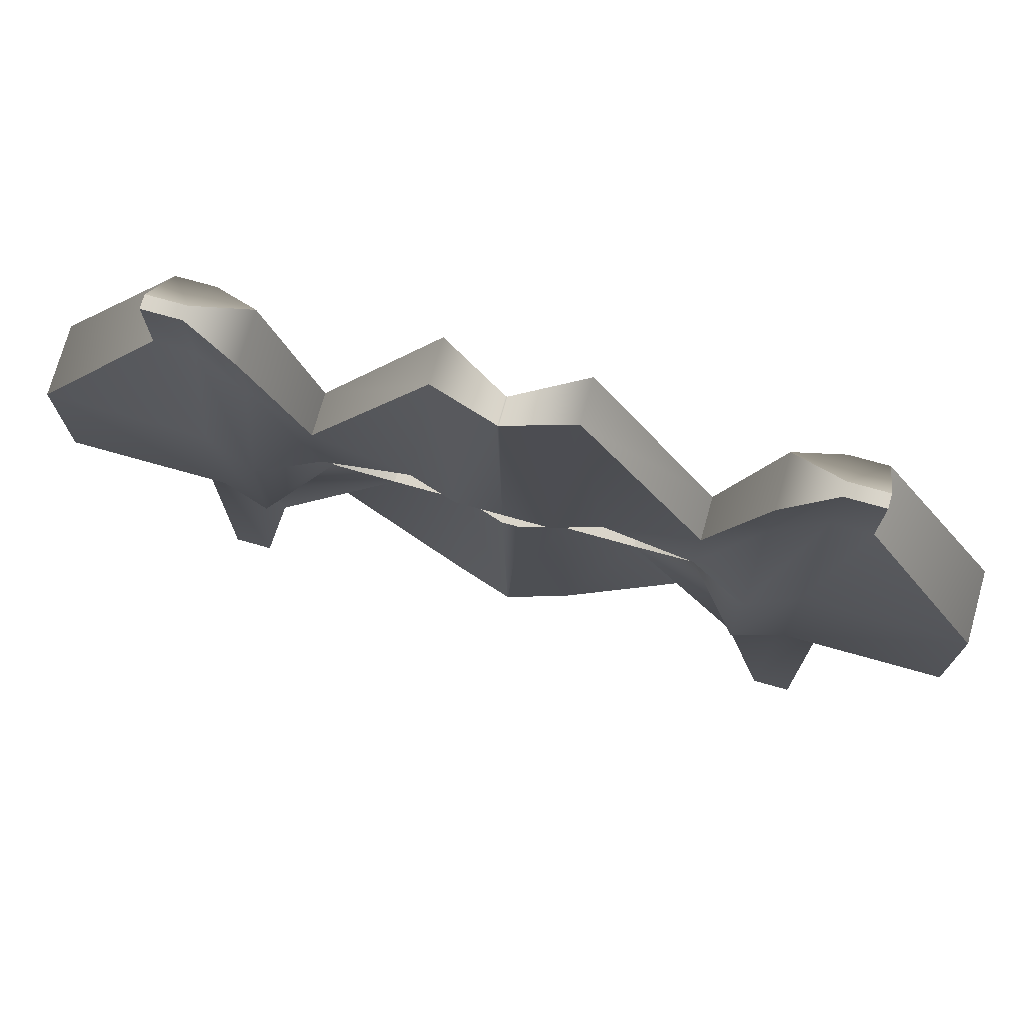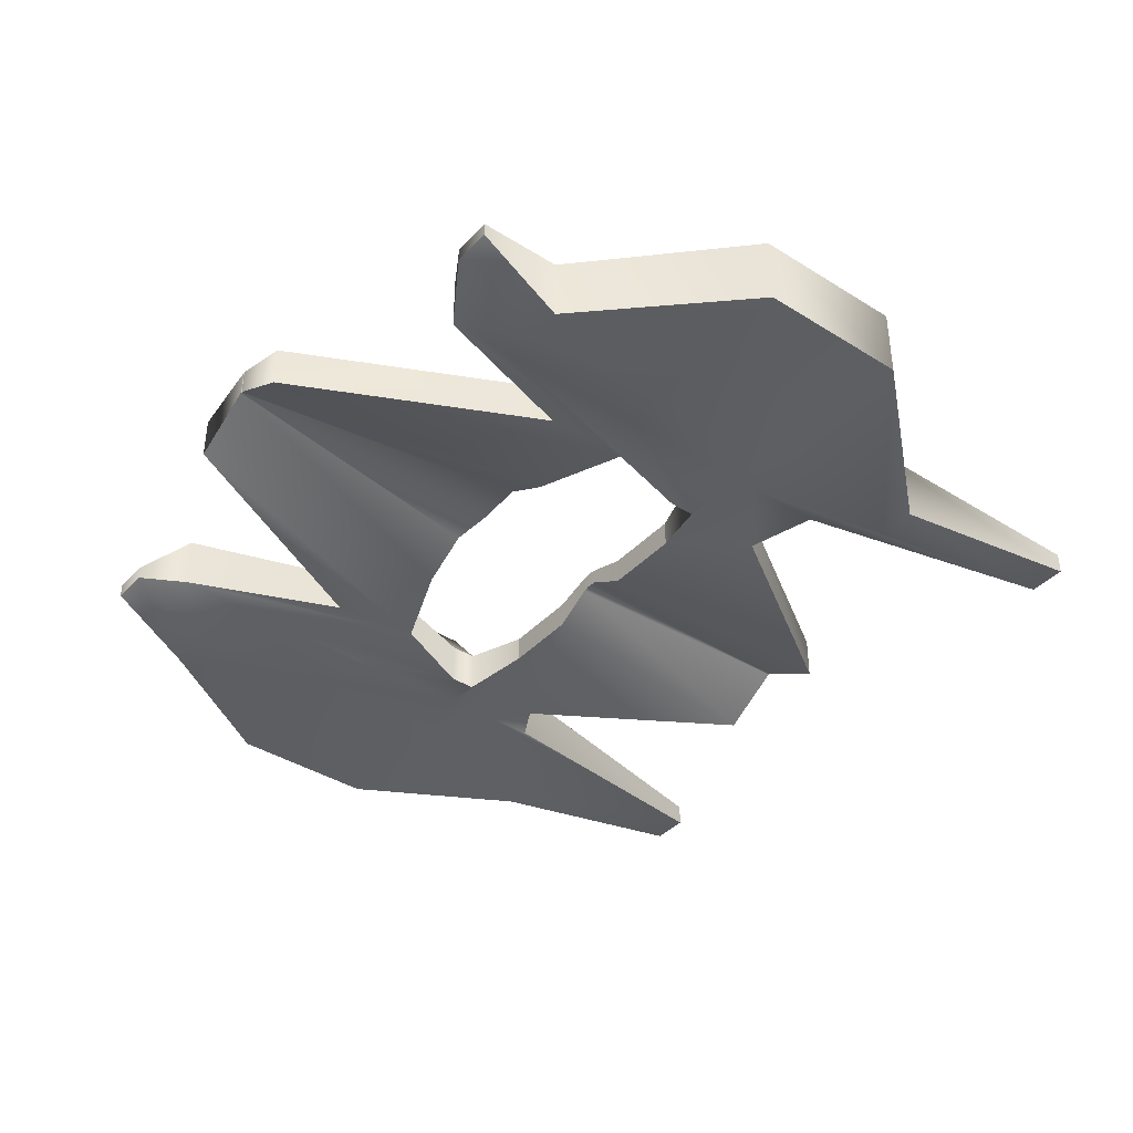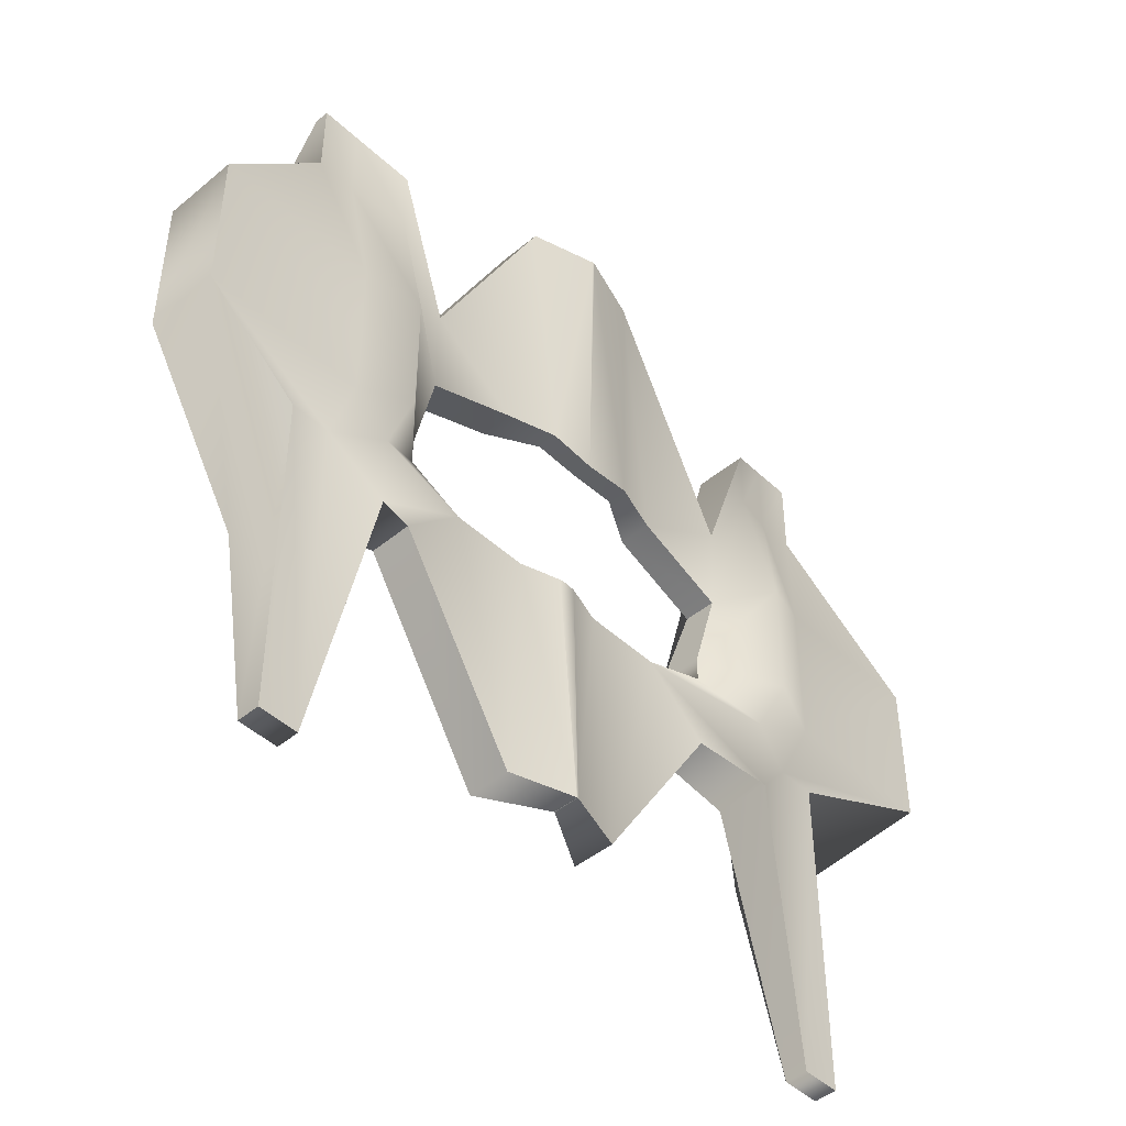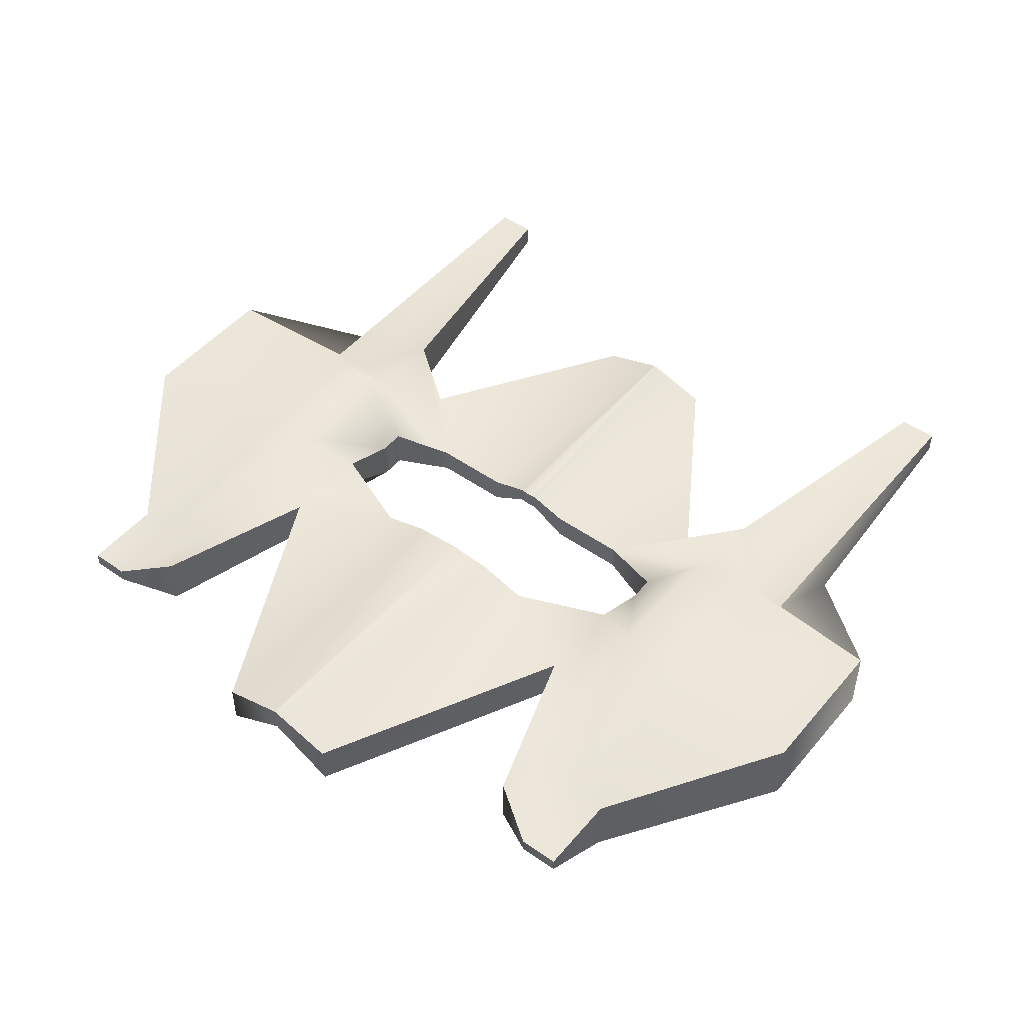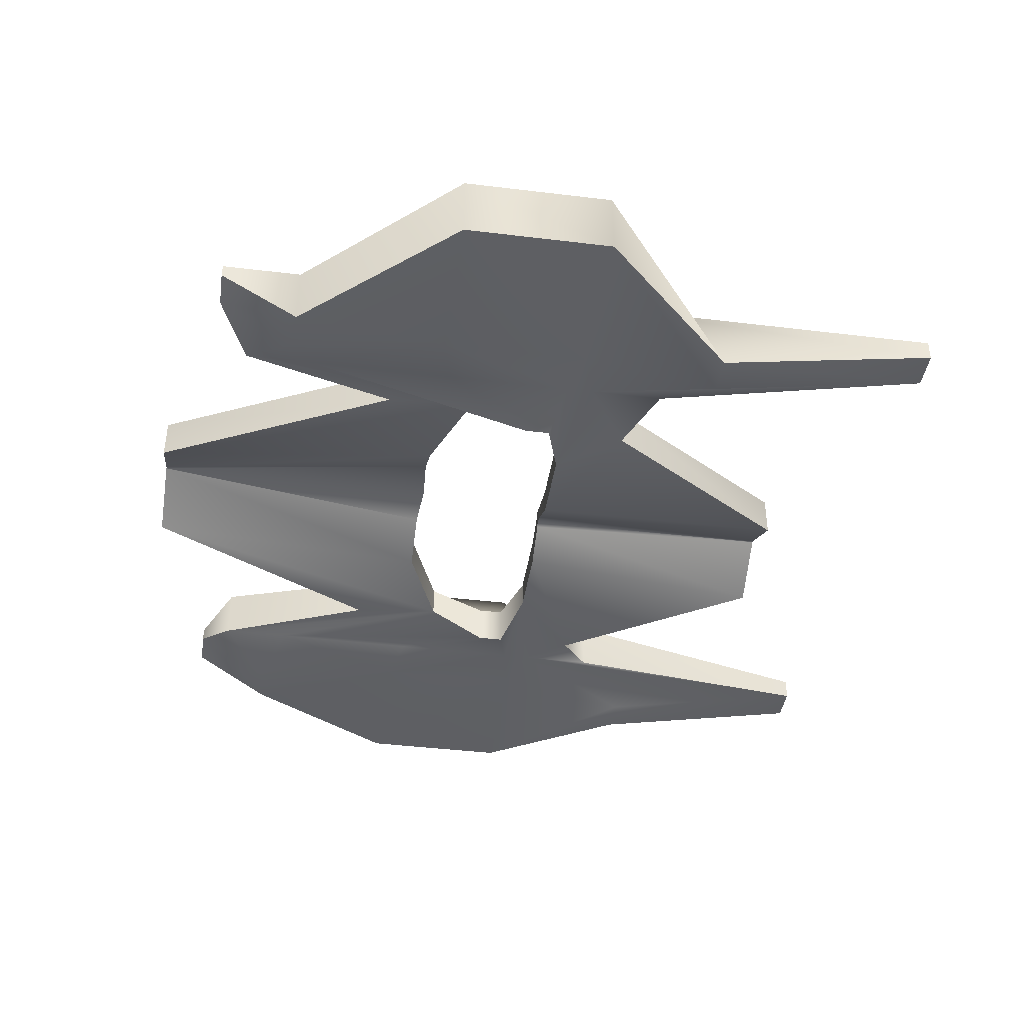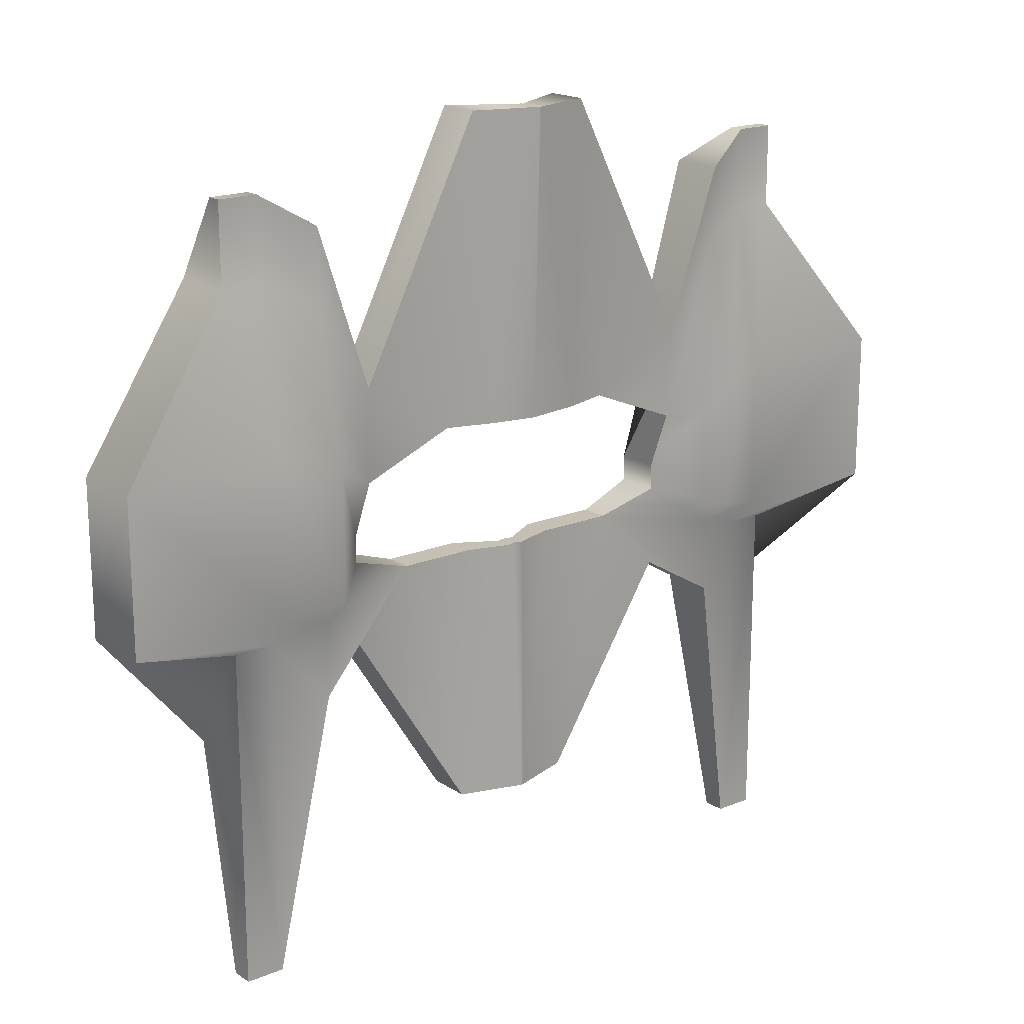
<metadata>
{"format":"obj","ext":"obj","renderer":"f3d","projection":"perspective","resolution":1024,"background":"white","views":[{"elev":74.2,"azim":-164.3,"up":"+Z"},{"elev":-39.3,"azim":51.9,"up":"+Y"},{"elev":-46.2,"azim":133.4,"up":"+Z"},{"elev":48.6,"azim":38.1,"up":"+Y"},{"elev":-41.3,"azim":81.6,"up":"+Y"},{"elev":18.1,"azim":141.5,"up":"+Z"}]}
</metadata>
<code>
g default
v 2.902 0.07293 2.534
v 5.129 0.2834 5.477
v 2.902 0.7394 2.534
v 5.129 0.5 5.477
v 2.902 0.3332 -1.464
v 5.129 0.5 -6.307
v 2.902 -0.3332 -1.464
v 5.129 0.1512 -6.307
v 4.522 0.5 -6.307
v 4.522 0.1512 -6.307
v 4.522 0.2834 5.477
v 4.522 0.5 5.477
v 1.944 0.2644 -0.4893
v 1.944 -0.1531 -0.4893
v 4.522 -0.5 -2.738
v 5.129 -0.5 -2.738
v 5.129 0.5 -1.075
v 4.522 0.5 -1.075
v 2.887 0.6928 1.105
v 2.887 0.1948 1.105
v 4.522 -0.5 4.224
v 5.129 -0.5 4.224
v 5.129 0.5 4.224
v 4.522 0.5 4.224
v 0.73 0.6081 1.681
v 0.0154 0.626 6.307
v 0.0154 1.037 6.307
v 0.73 0.9156 1.681
v 0.0154 0.2198 -4.504
v 0.1353 0.1934 -0.4893
v 0.1353 0.4512 -0.4893
v 0.0154 0.6313 -4.504
v 0.7366 0.2644 -0.4893
v 0.7366 -0.1531 -0.4893
v 0.975 -0.3332 -4.504
v 0.975 0.3332 -4.504
v 1.471 0.6928 1.681
v 1.007 0.7394 6.307
v 1.007 0.07293 6.307
v 1.471 0.1948 1.681
v 3.733 0.7686 -1.977
v 3.733 -0.06882 -1.977
v 3.733 -0.06882 -0.8129
v 3.733 -0.06882 3.94
v 3.733 -0.06882 4.99
v 3.733 0.7686 4.99
v 3.733 0.7686 3.94
v 3.733 0.7686 -0.8129
v 7 0.9835 1.79
v 4.522 0.9835 1.79
v 3.733 1.252 1.586
v 2.902 0.3332 0.1927
v 2.902 -0.3332 0.1927
v 3.733 -0.06882 1.586
v 4.522 -0.1319 1.79
v 7 -0.1319 1.79
v 7 0.9835 -0.5782
v 4.522 0.9835 -0.5782
v 3.733 1.252 -0.3973
v 2.902 0.3332 -0.207
v 2.902 -0.3332 -0.207
v 3.733 -0.06882 -0.3973
v 4.522 -0.1319 -0.5782
v 7 -0.1319 -0.5782
v 0 0.6201 1.634
v 0 0.6262 6.301
v 0 1.037 6.301
v 0 0.9035 1.634
v 0 0.2201 -4.497
v 0 0.1956 -0.4736
v 0 0.449 -0.4736
v 0 0.6311 -4.497
v -2.902 0.07293 2.534
v -5.129 0.2834 5.477
v -2.902 0.7394 2.534
v -5.129 0.5 5.477
v -2.902 0.3332 -1.464
v -5.129 0.5 -6.307
v -2.902 -0.3332 -1.464
v -5.129 0.1512 -6.307
v -4.522 0.5 -6.307
v -4.522 0.1512 -6.307
v -4.522 0.2834 5.477
v -4.522 0.5 5.477
v -1.944 0.2644 -0.4893
v -1.944 -0.1531 -0.4893
v -4.522 -0.5 -2.738
v -5.129 -0.5 -2.738
v -5.129 0.5 -1.075
v -4.522 0.5 -1.075
v -2.887 0.6928 1.105
v -2.887 0.1948 1.105
v -4.522 -0.5 4.224
v -5.129 -0.5 4.224
v -5.129 0.5 4.224
v -4.522 0.5 4.224
v -0.73 0.6081 1.681
v -0.0154 0.626 6.307
v -0.0154 1.037 6.307
v -0.73 0.9156 1.681
v -0.0154 0.2198 -4.504
v -0.1353 0.1934 -0.4893
v -0.1353 0.4512 -0.4893
v -0.0154 0.6313 -4.504
v -0.7366 0.2644 -0.4893
v -0.7366 -0.1531 -0.4893
v -0.975 -0.3332 -4.504
v -0.975 0.3332 -4.504
v -1.471 0.6928 1.681
v -1.007 0.7394 6.307
v -1.007 0.07293 6.307
v -1.471 0.1948 1.681
v -3.733 0.7686 -1.977
v -3.733 -0.06882 -1.977
v -3.733 -0.06882 -0.8129
v -3.733 -0.06882 3.94
v -3.733 -0.06882 4.99
v -3.733 0.7686 4.99
v -3.733 0.7686 3.94
v -3.733 0.7686 -0.8129
v -7 0.9835 1.79
v -4.522 0.9835 1.79
v -3.733 1.252 1.586
v -2.902 0.3332 0.1927
v -2.902 -0.3332 0.1927
v -3.733 -0.06882 1.586
v -4.522 -0.1319 1.79
v -7 -0.1319 1.79
v -7 0.9835 -0.5782
v -4.522 0.9835 -0.5782
v -3.733 1.252 -0.3973
v -2.902 0.3332 -0.207
v -2.902 -0.3332 -0.207
v -3.733 -0.06882 -0.3973
v -4.522 -0.1319 -0.5782
v -7 -0.1319 -0.5782
g pCube1
f 1 45 46 3
f 3 46 47 19
f 5 41 42 7
f 20 44 45 1
f 2 22 23 4
f 9 6 8 10
f 11 21 22 2
f 12 11 2 4
f 24 12 4 23
f 7 42 43 14
f 16 15 10 8
f 17 16 8 6
f 9 18 17 6
f 13 48 41 5
f 53 20 19 52
f 53 54 44 20
f 22 21 55 56
f 23 22 56 49
f 50 24 23 49
f 19 47 51 52
f 20 1 39 40
f 1 3 38 39
f 3 19 37 38
f 19 20 40 37
f 7 14 34 35
f 14 13 33 34
f 13 5 36 33
f 5 7 35 36
f 34 33 31 30
f 35 34 30 29
f 36 35 29 32
f 33 36 32 31
f 38 37 28 27
f 39 38 27 26
f 40 39 26 25
f 37 40 25 28
f 25 26 66 65
f 26 27 67 66
f 27 28 68 67
f 28 25 65 68
f 29 30 70 69
f 30 31 71 70
f 31 32 72 71
f 32 29 69 72
f 41 9 10 42
f 43 42 10 15
f 44 54 55 21
f 45 44 21 11
f 46 45 11 12
f 47 46 12 24
f 51 47 24 50
f 41 48 18 9
f 58 50 49 57
f 59 51 50 58
f 52 51 59 60
f 61 53 52 60
f 61 62 54 53
f 55 54 62 63
f 56 55 63 64
f 49 56 64 57
f 18 58 57 17
f 48 59 58 18
f 60 59 48 13
f 14 61 60 13
f 14 43 62 61
f 63 62 43 15
f 64 63 15 16
f 57 64 16 17
f 73 75 118 117
f 75 91 119 118
f 77 79 114 113
f 92 73 117 116
f 74 76 95 94
f 81 82 80 78
f 83 74 94 93
f 84 76 74 83
f 96 95 76 84
f 79 86 115 114
f 88 80 82 87
f 89 78 80 88
f 81 78 89 90
f 85 77 113 120
f 125 124 91 92
f 125 92 116 126
f 94 128 127 93
f 95 121 128 94
f 122 121 95 96
f 91 124 123 119
f 92 112 111 73
f 73 111 110 75
f 75 110 109 91
f 91 109 112 92
f 79 107 106 86
f 86 106 105 85
f 85 105 108 77
f 77 108 107 79
f 106 102 103 105
f 107 101 102 106
f 108 104 101 107
f 105 103 104 108
f 110 99 100 109
f 111 98 99 110
f 112 97 98 111
f 109 100 97 112
f 97 65 66 98
f 98 66 67 99
f 99 67 68 100
f 100 68 65 97
f 101 69 70 102
f 102 70 71 103
f 103 71 72 104
f 104 72 69 101
f 113 114 82 81
f 115 87 82 114
f 116 93 127 126
f 117 83 93 116
f 118 84 83 117
f 119 96 84 118
f 123 122 96 119
f 113 81 90 120
f 130 129 121 122
f 131 130 122 123
f 124 132 131 123
f 133 132 124 125
f 133 125 126 134
f 127 135 134 126
f 128 136 135 127
f 121 129 136 128
f 90 89 129 130
f 120 90 130 131
f 132 85 120 131
f 86 85 132 133
f 86 133 134 115
f 135 87 115 134
f 136 88 87 135
f 129 89 88 136

</code>
